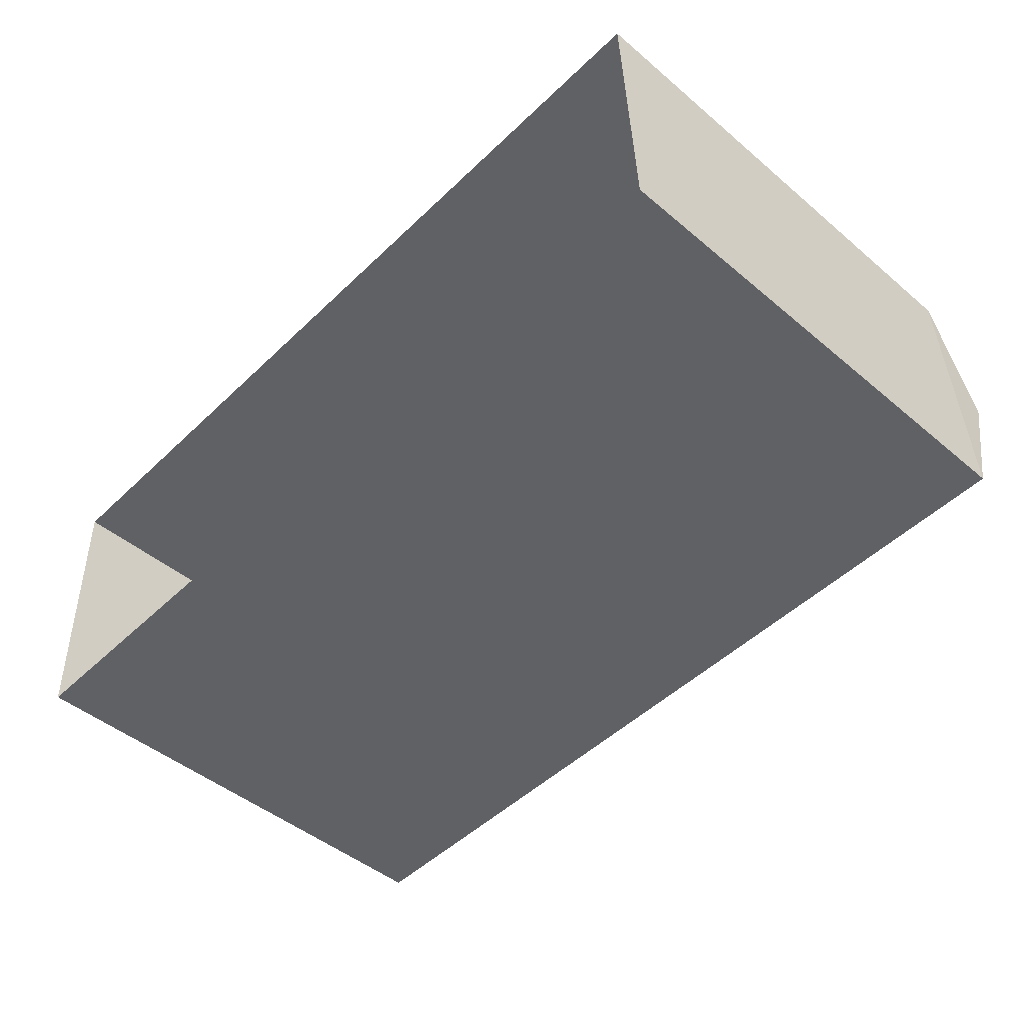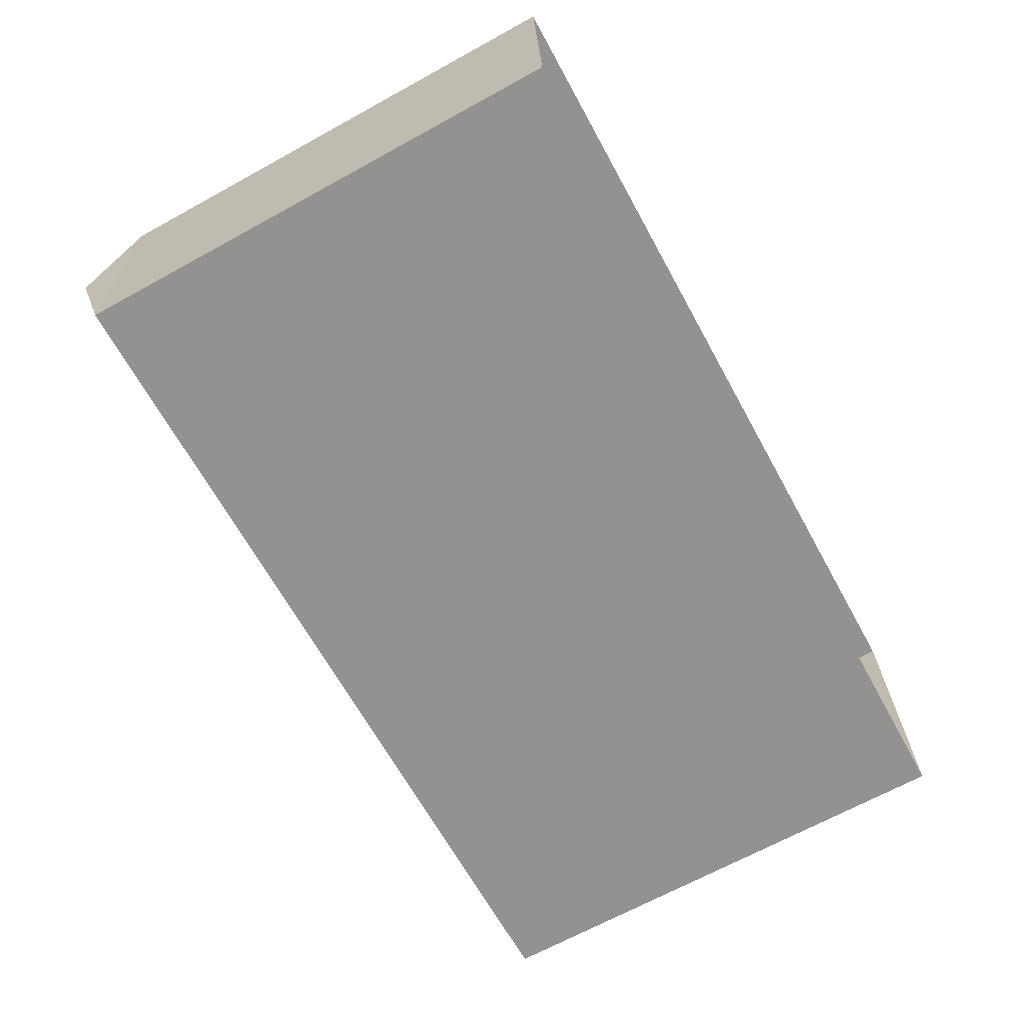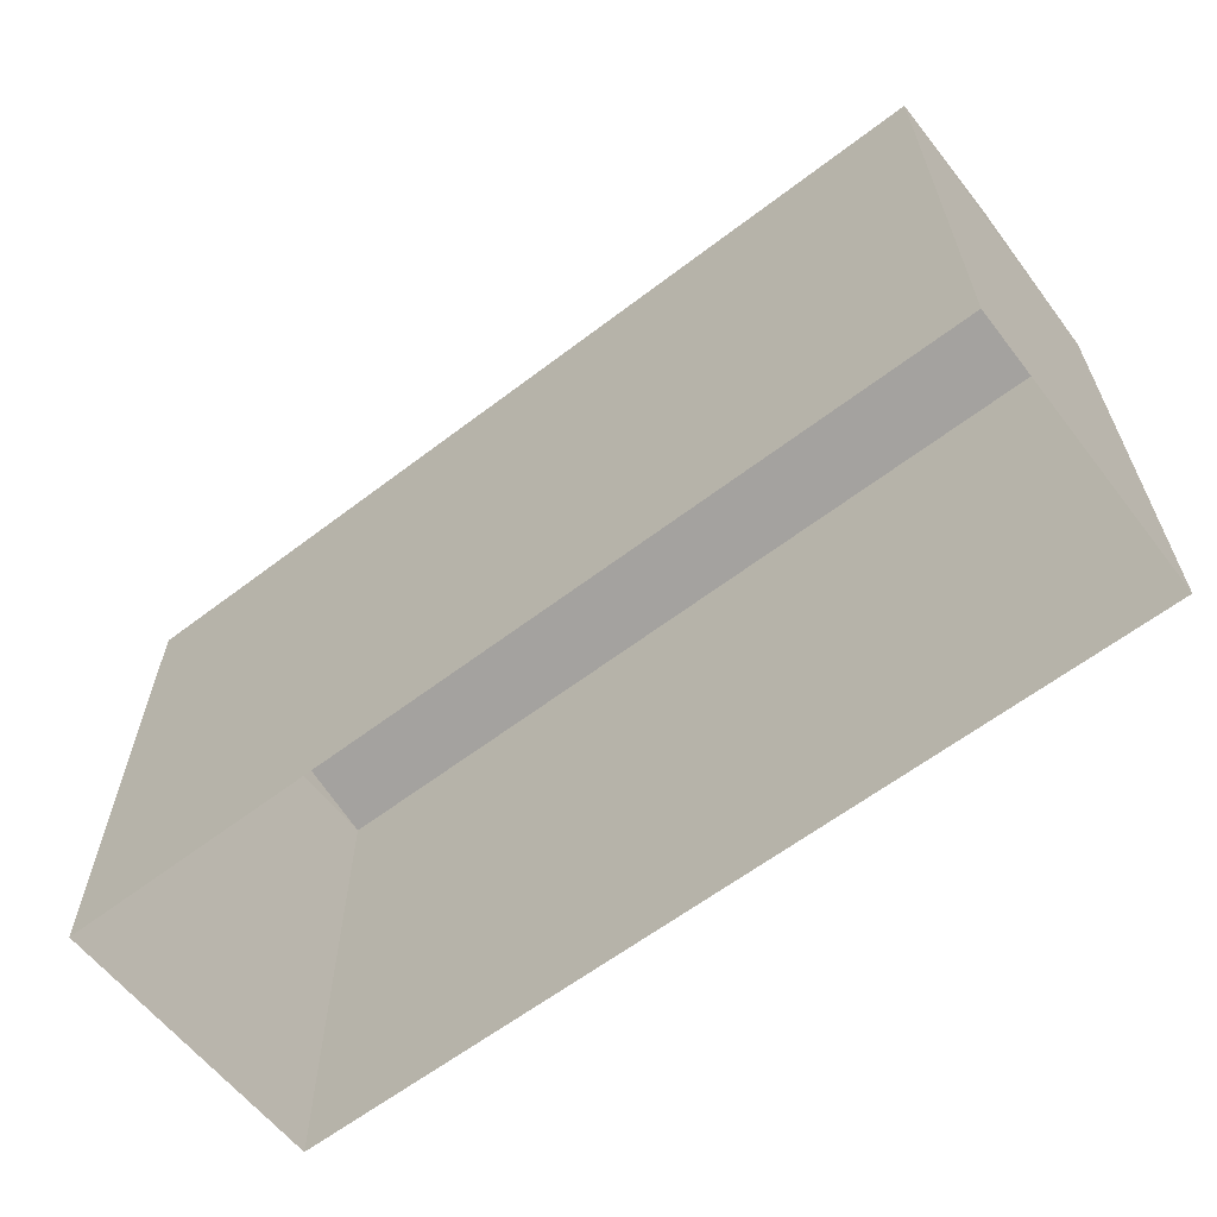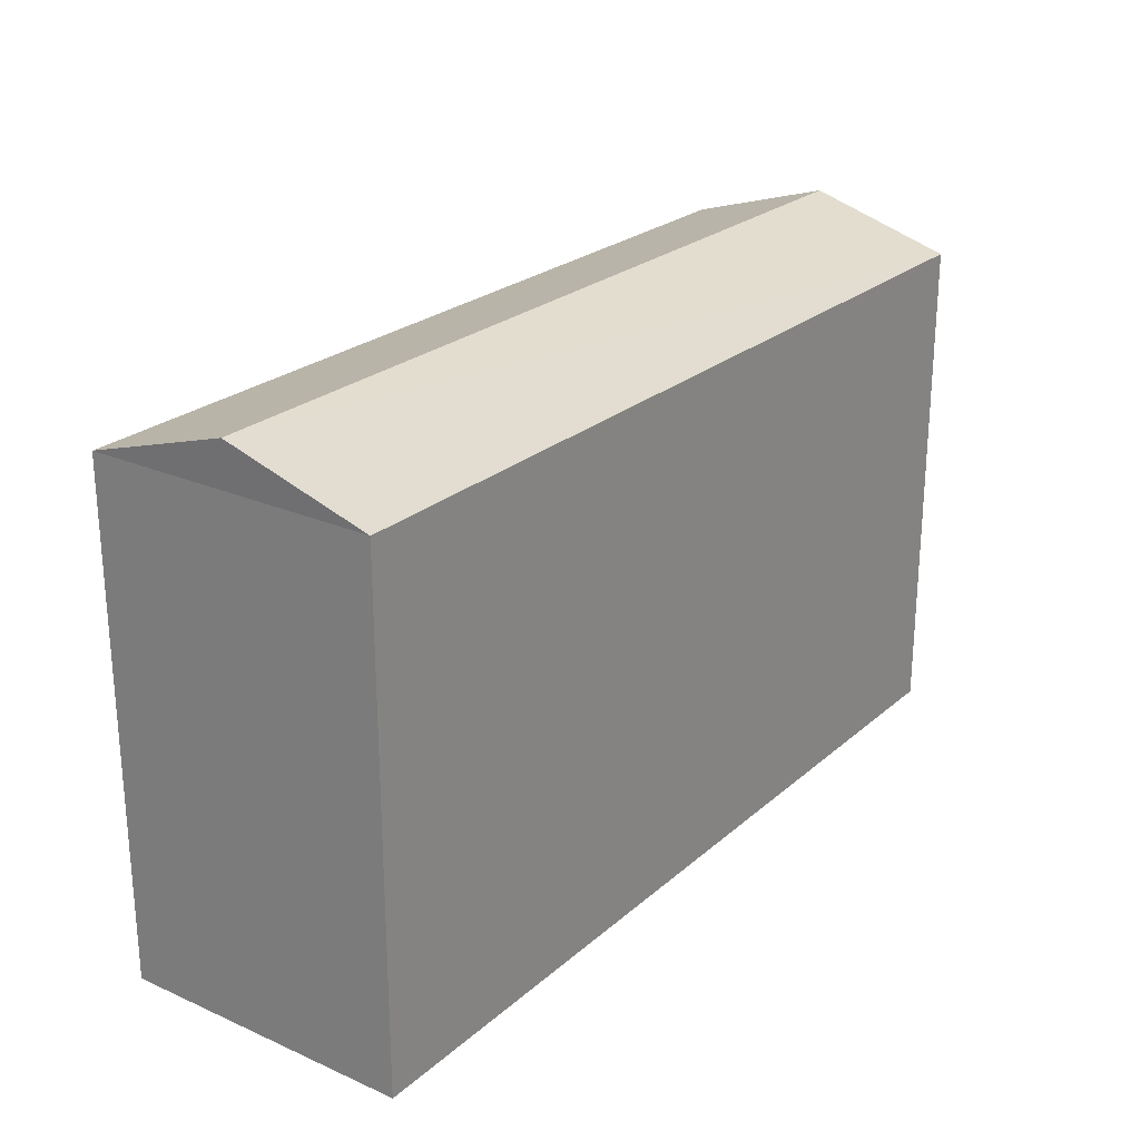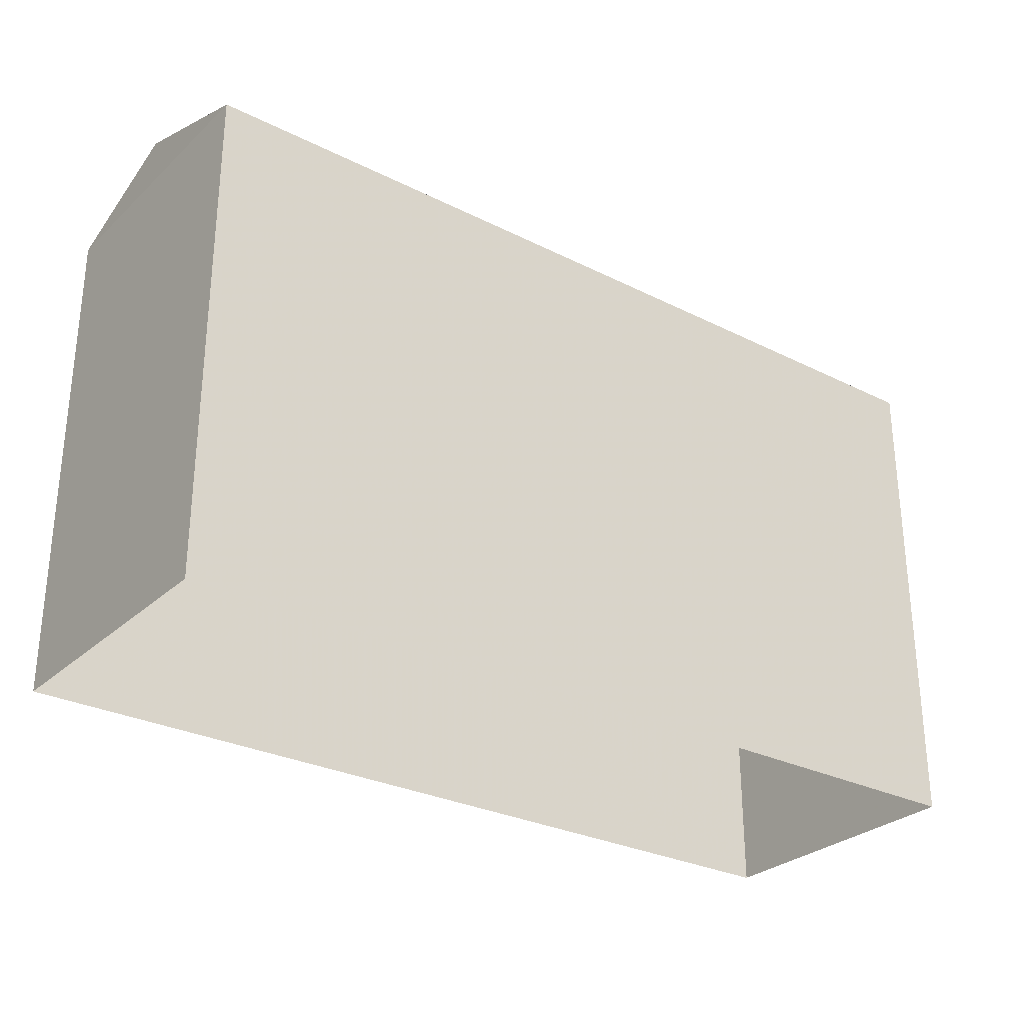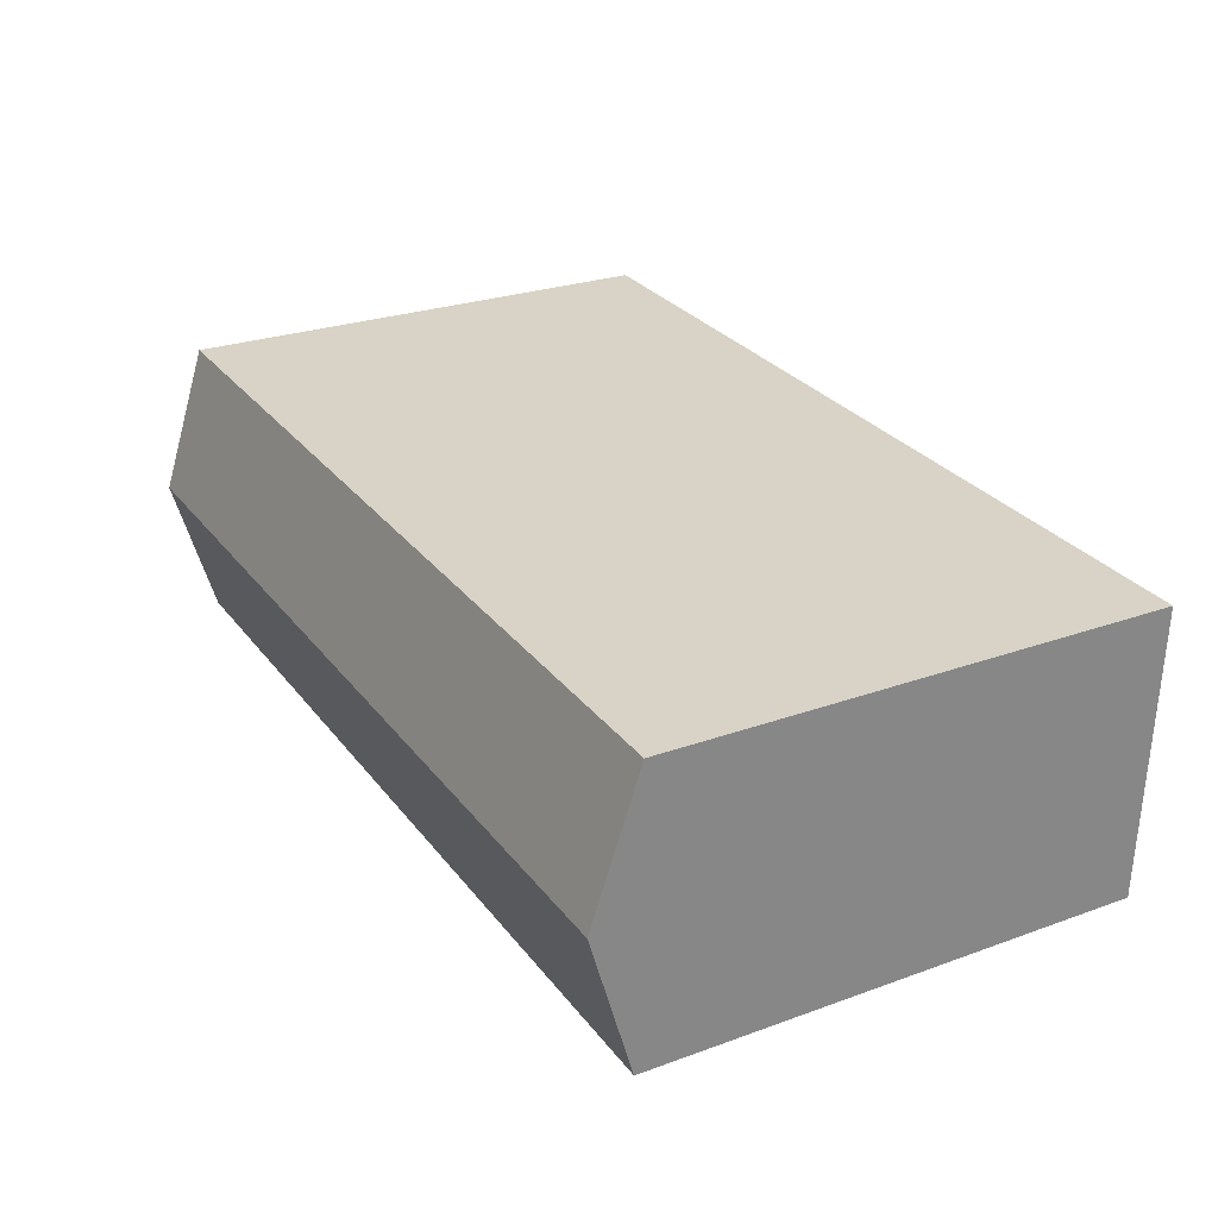
<metadata>
{"format":"obj","ext":"obj","renderer":"f3d","projection":"perspective","resolution":1024,"background":"white","views":[{"elev":-46.7,"azim":-133.7,"up":"+Y"},{"elev":-68.1,"azim":118.7,"up":"+Y"},{"elev":-61.8,"azim":-144.2,"up":"+Z"},{"elev":24.3,"azim":123.9,"up":"+Z"},{"elev":-28.7,"azim":141.1,"up":"+Z"},{"elev":26.2,"azim":60.3,"up":"+Y"}]}
</metadata>
<code>
v -3.73e+05 -1.045e+05 26.81
v -3.73e+05 -1.045e+05 26.81
v -3.73e+05 -1.045e+05 26.81
v -3.73e+05 -1.045e+05 26.81
v -3.73e+05 -1.045e+05 34.85
v -3.73e+05 -1.045e+05 34.2
v -3.73e+05 -1.045e+05 34.85
v -3.73e+05 -1.045e+05 34.2
v -3.73e+05 -1.045e+05 34.2
v -3.73e+05 -1.045e+05 34.2
f 1 2 3
f 4 1 3
f 5 6 7
f 5 8 6
f 9 10 5
f 7 9 5
f 10 1 4
f 10 9 1
f 2 1 6
f 6 9 7
f 6 1 9
f 6 3 2
f 6 8 3
f 10 4 8
f 10 8 5
f 4 3 8

</code>
